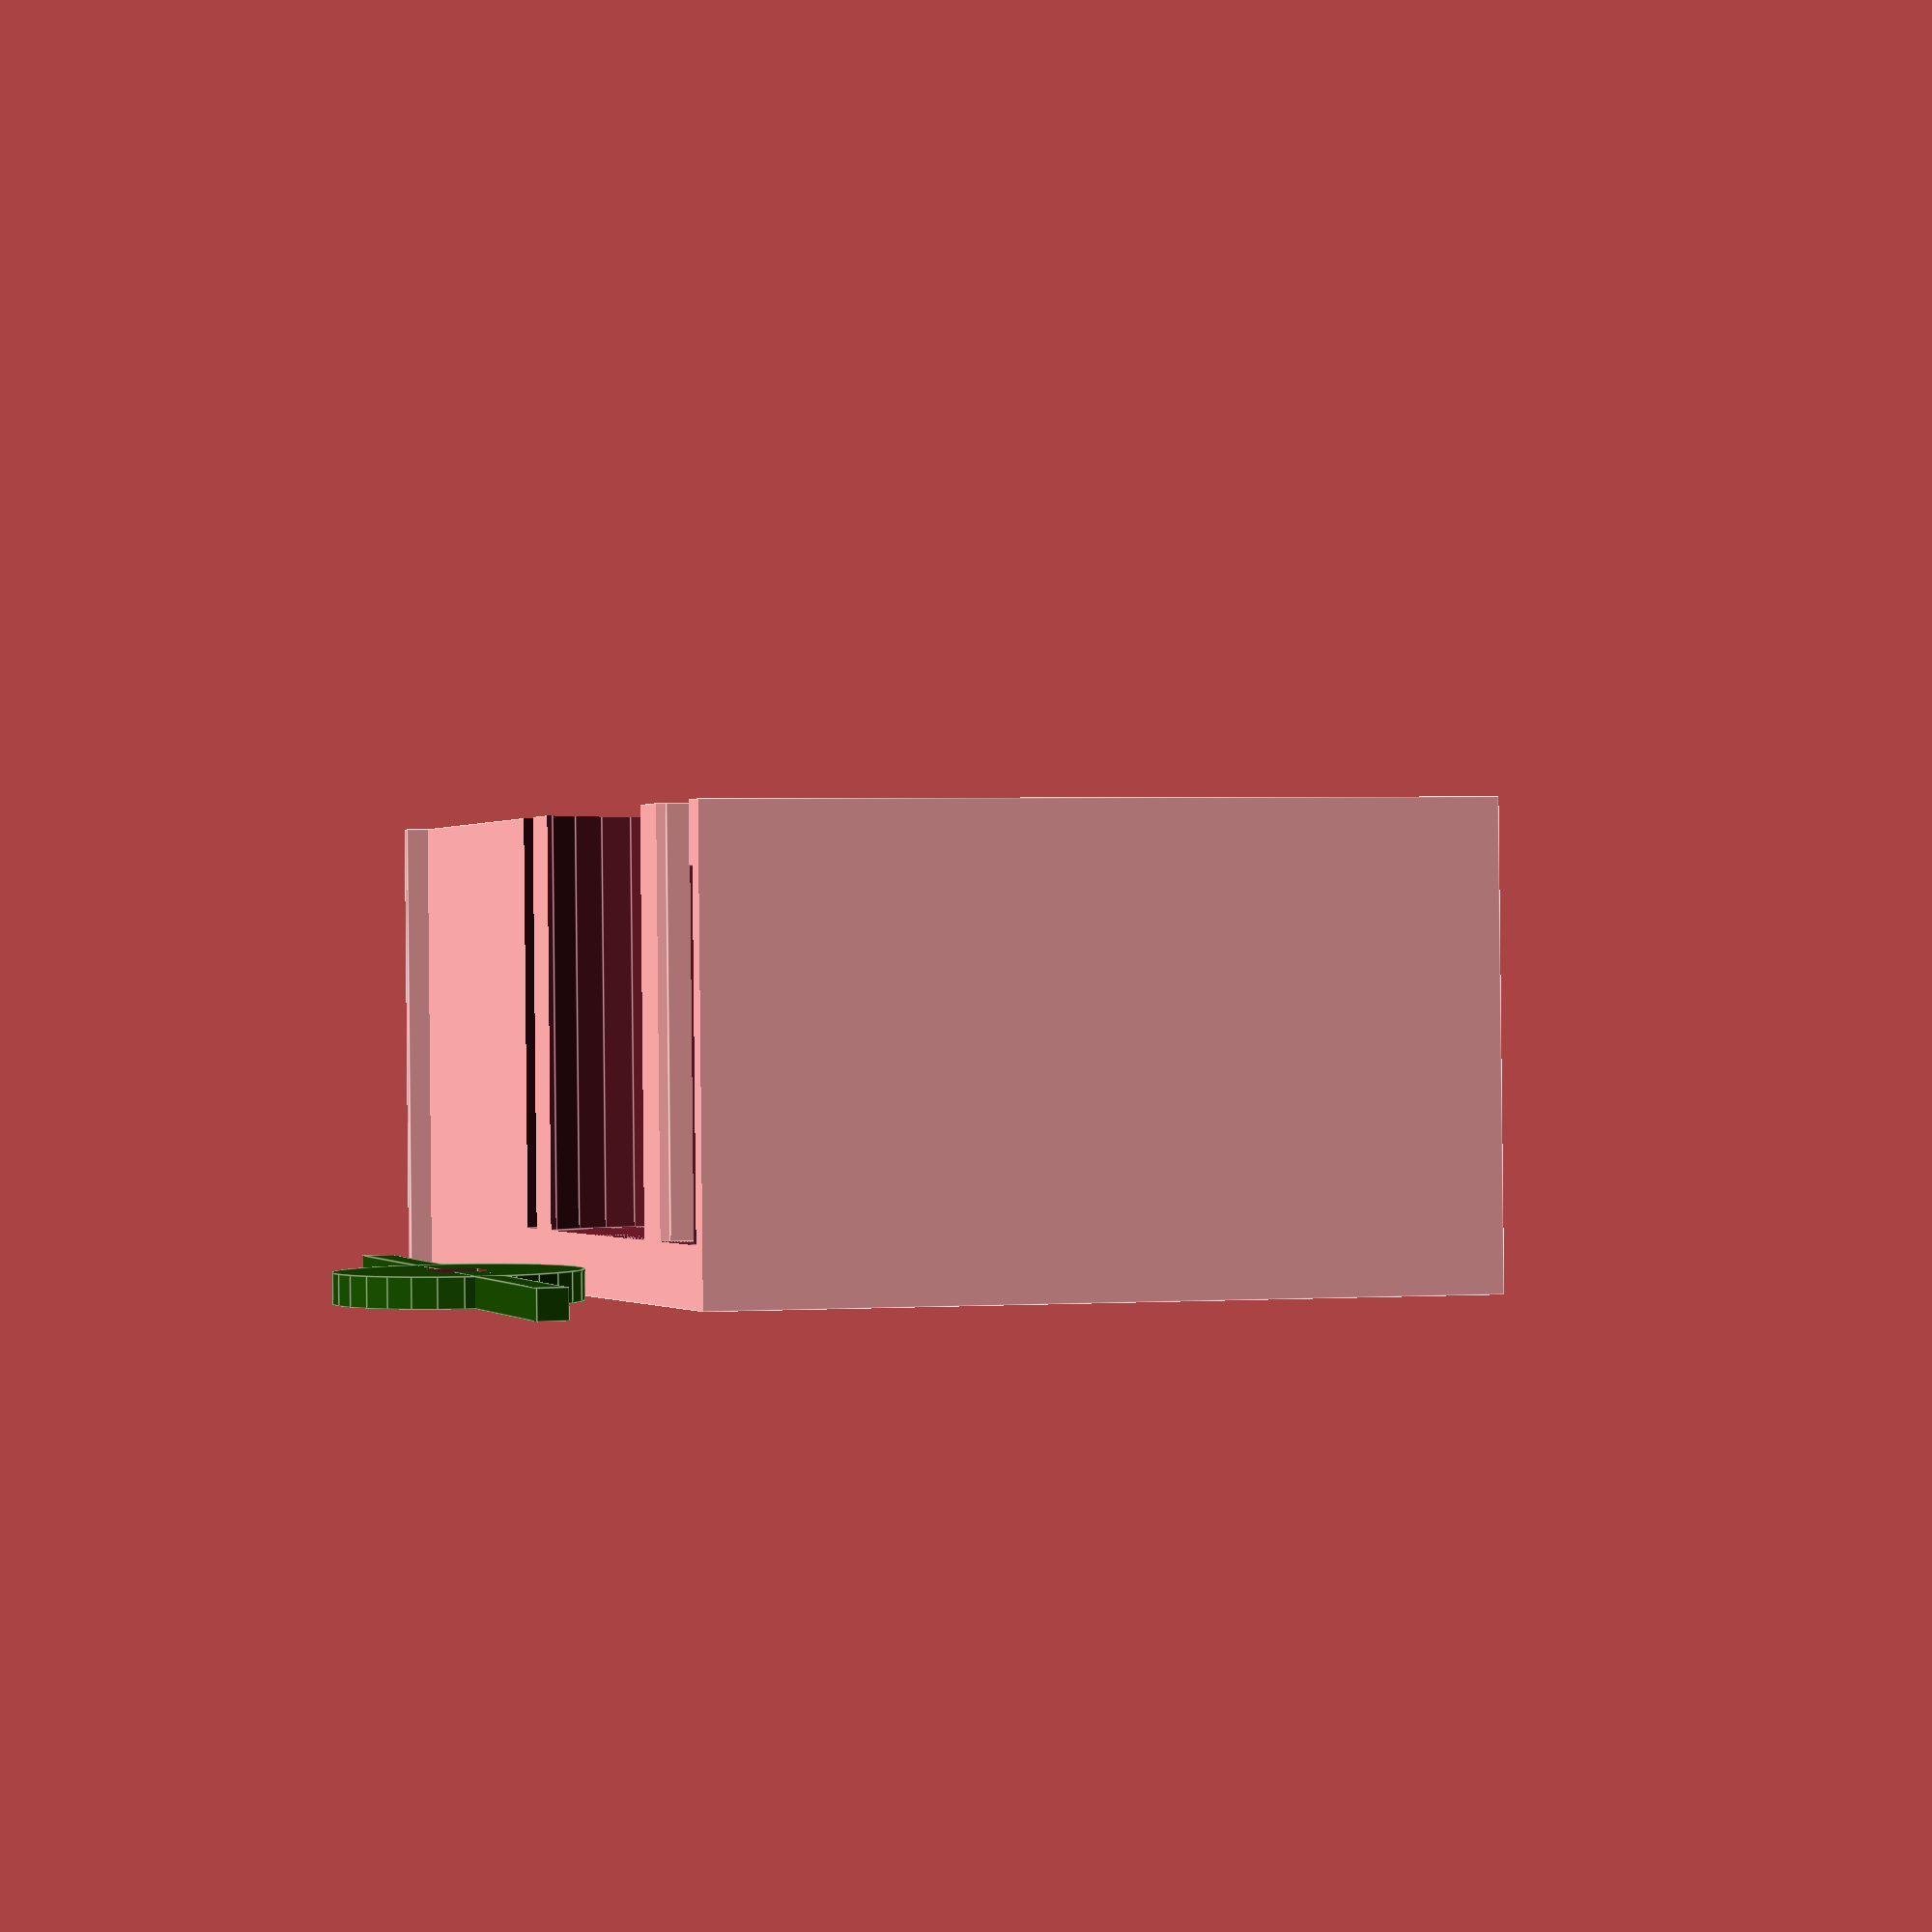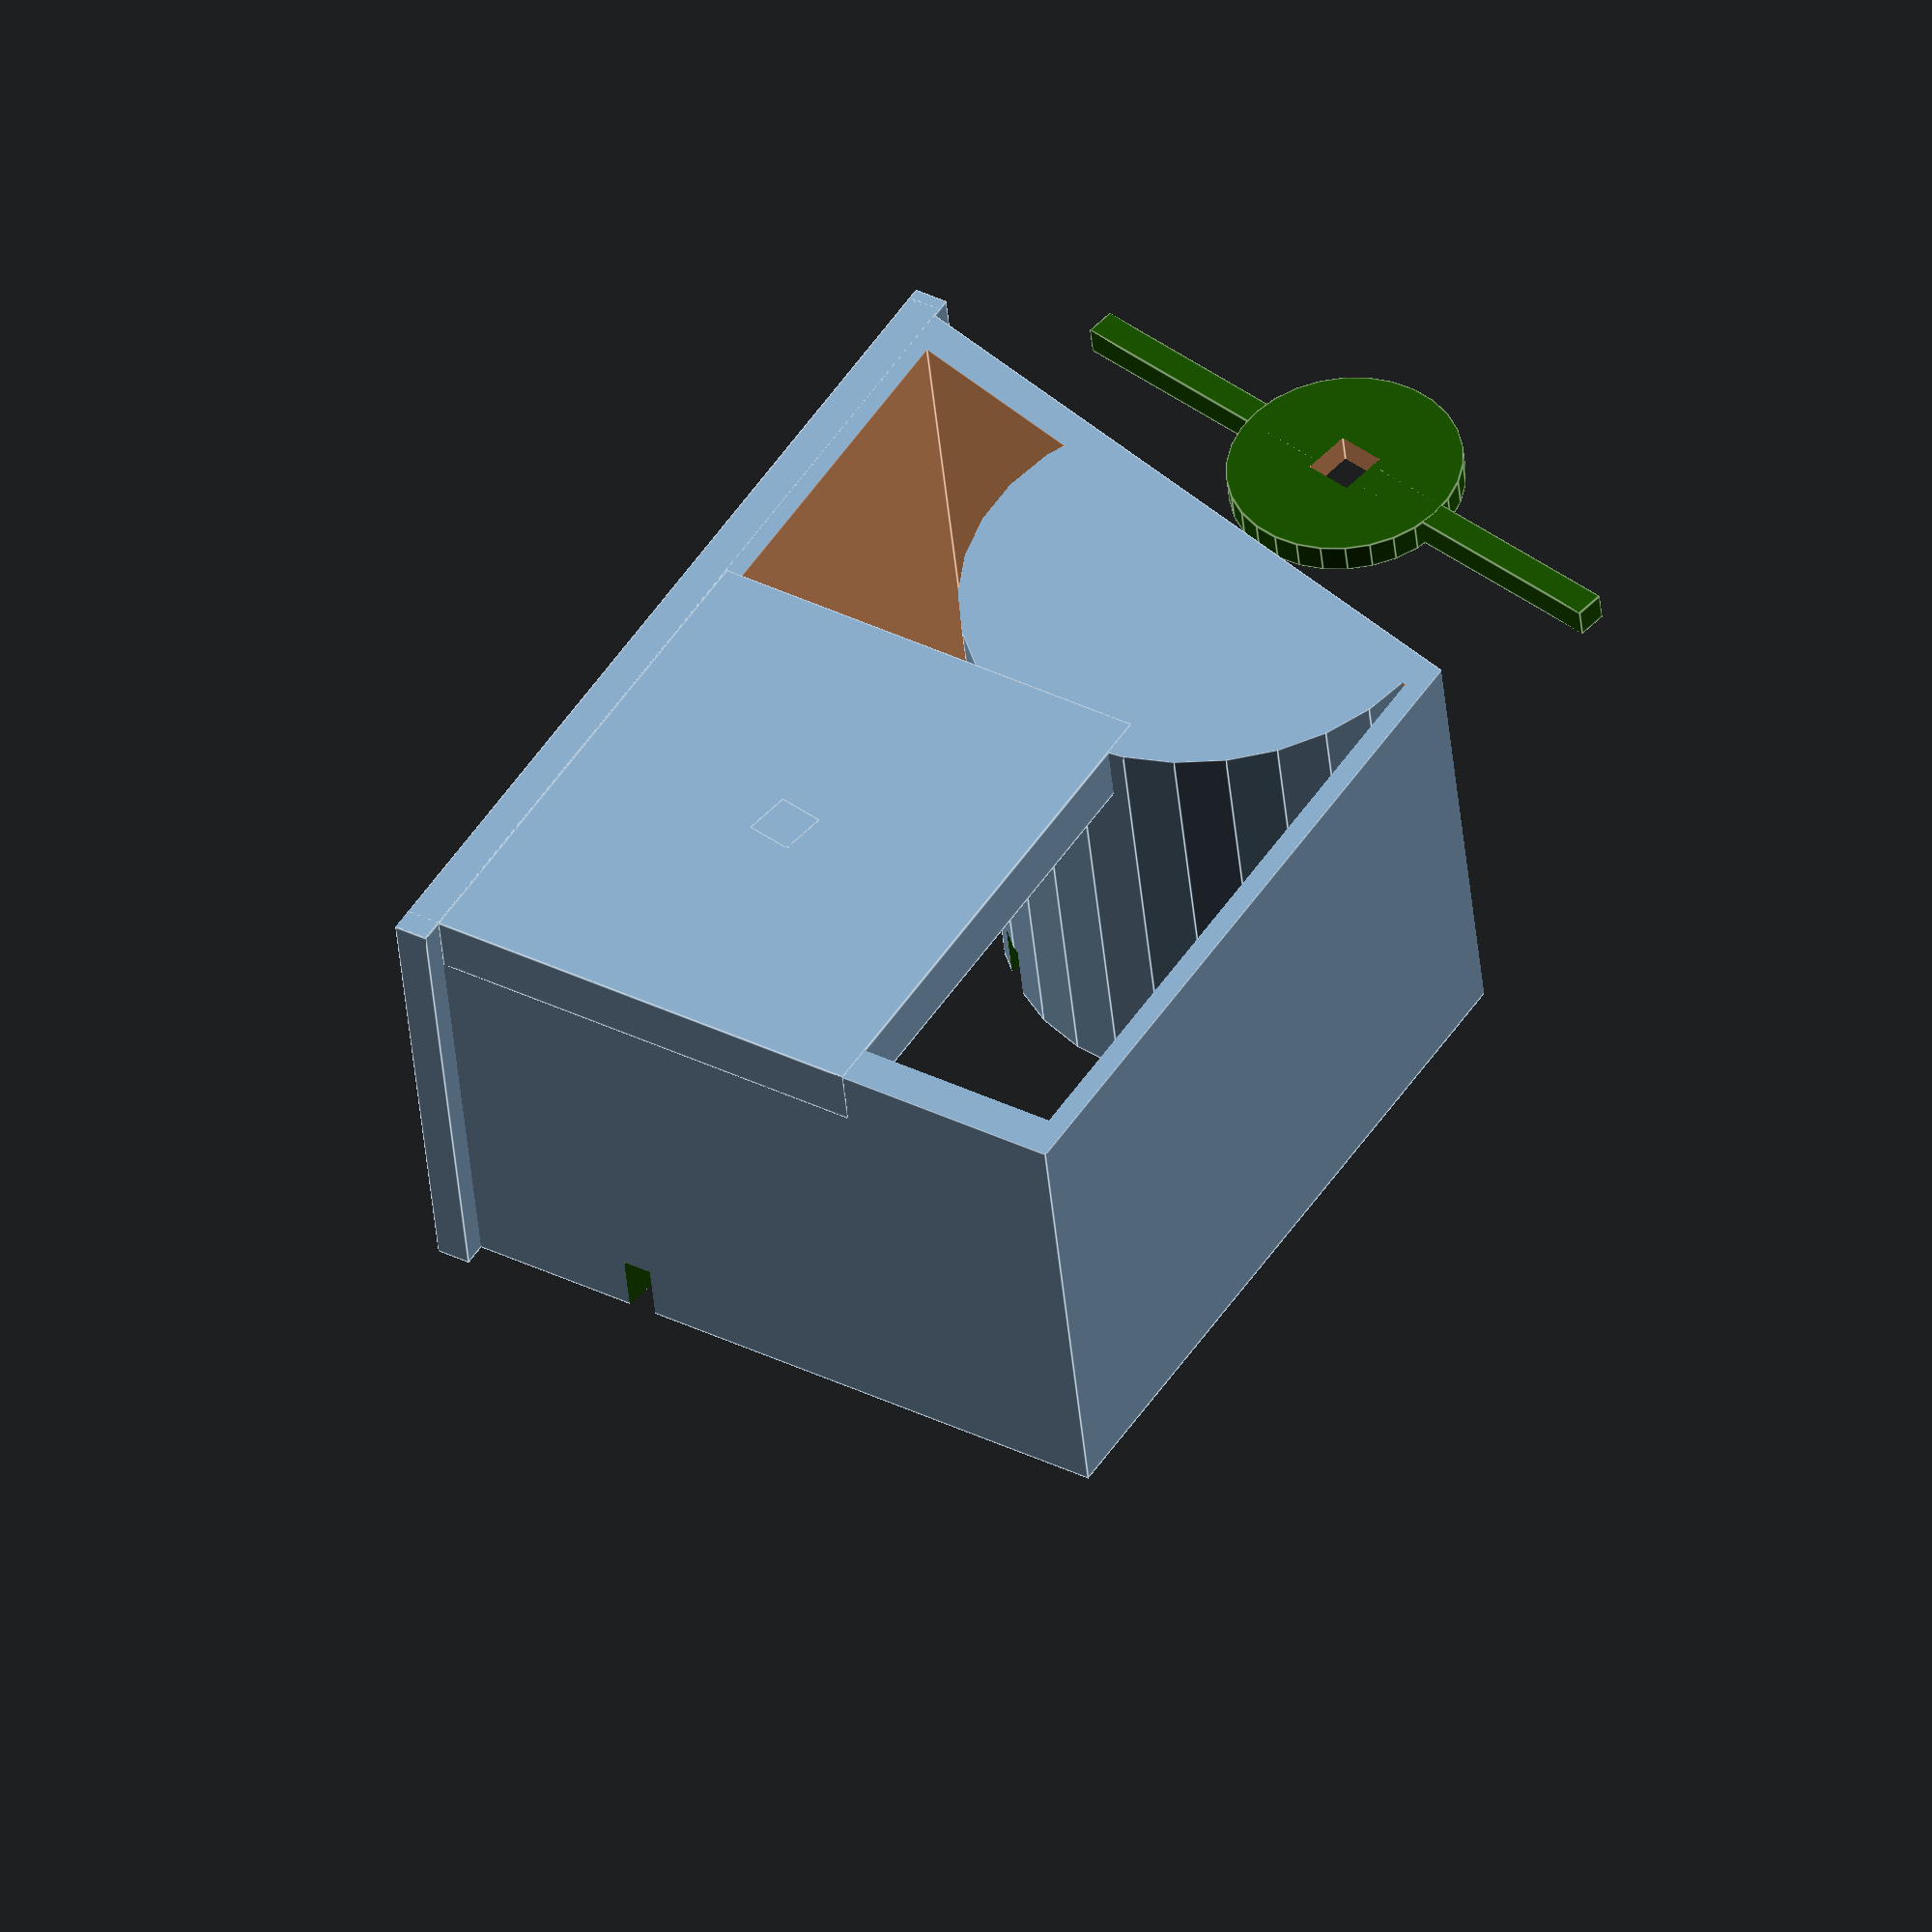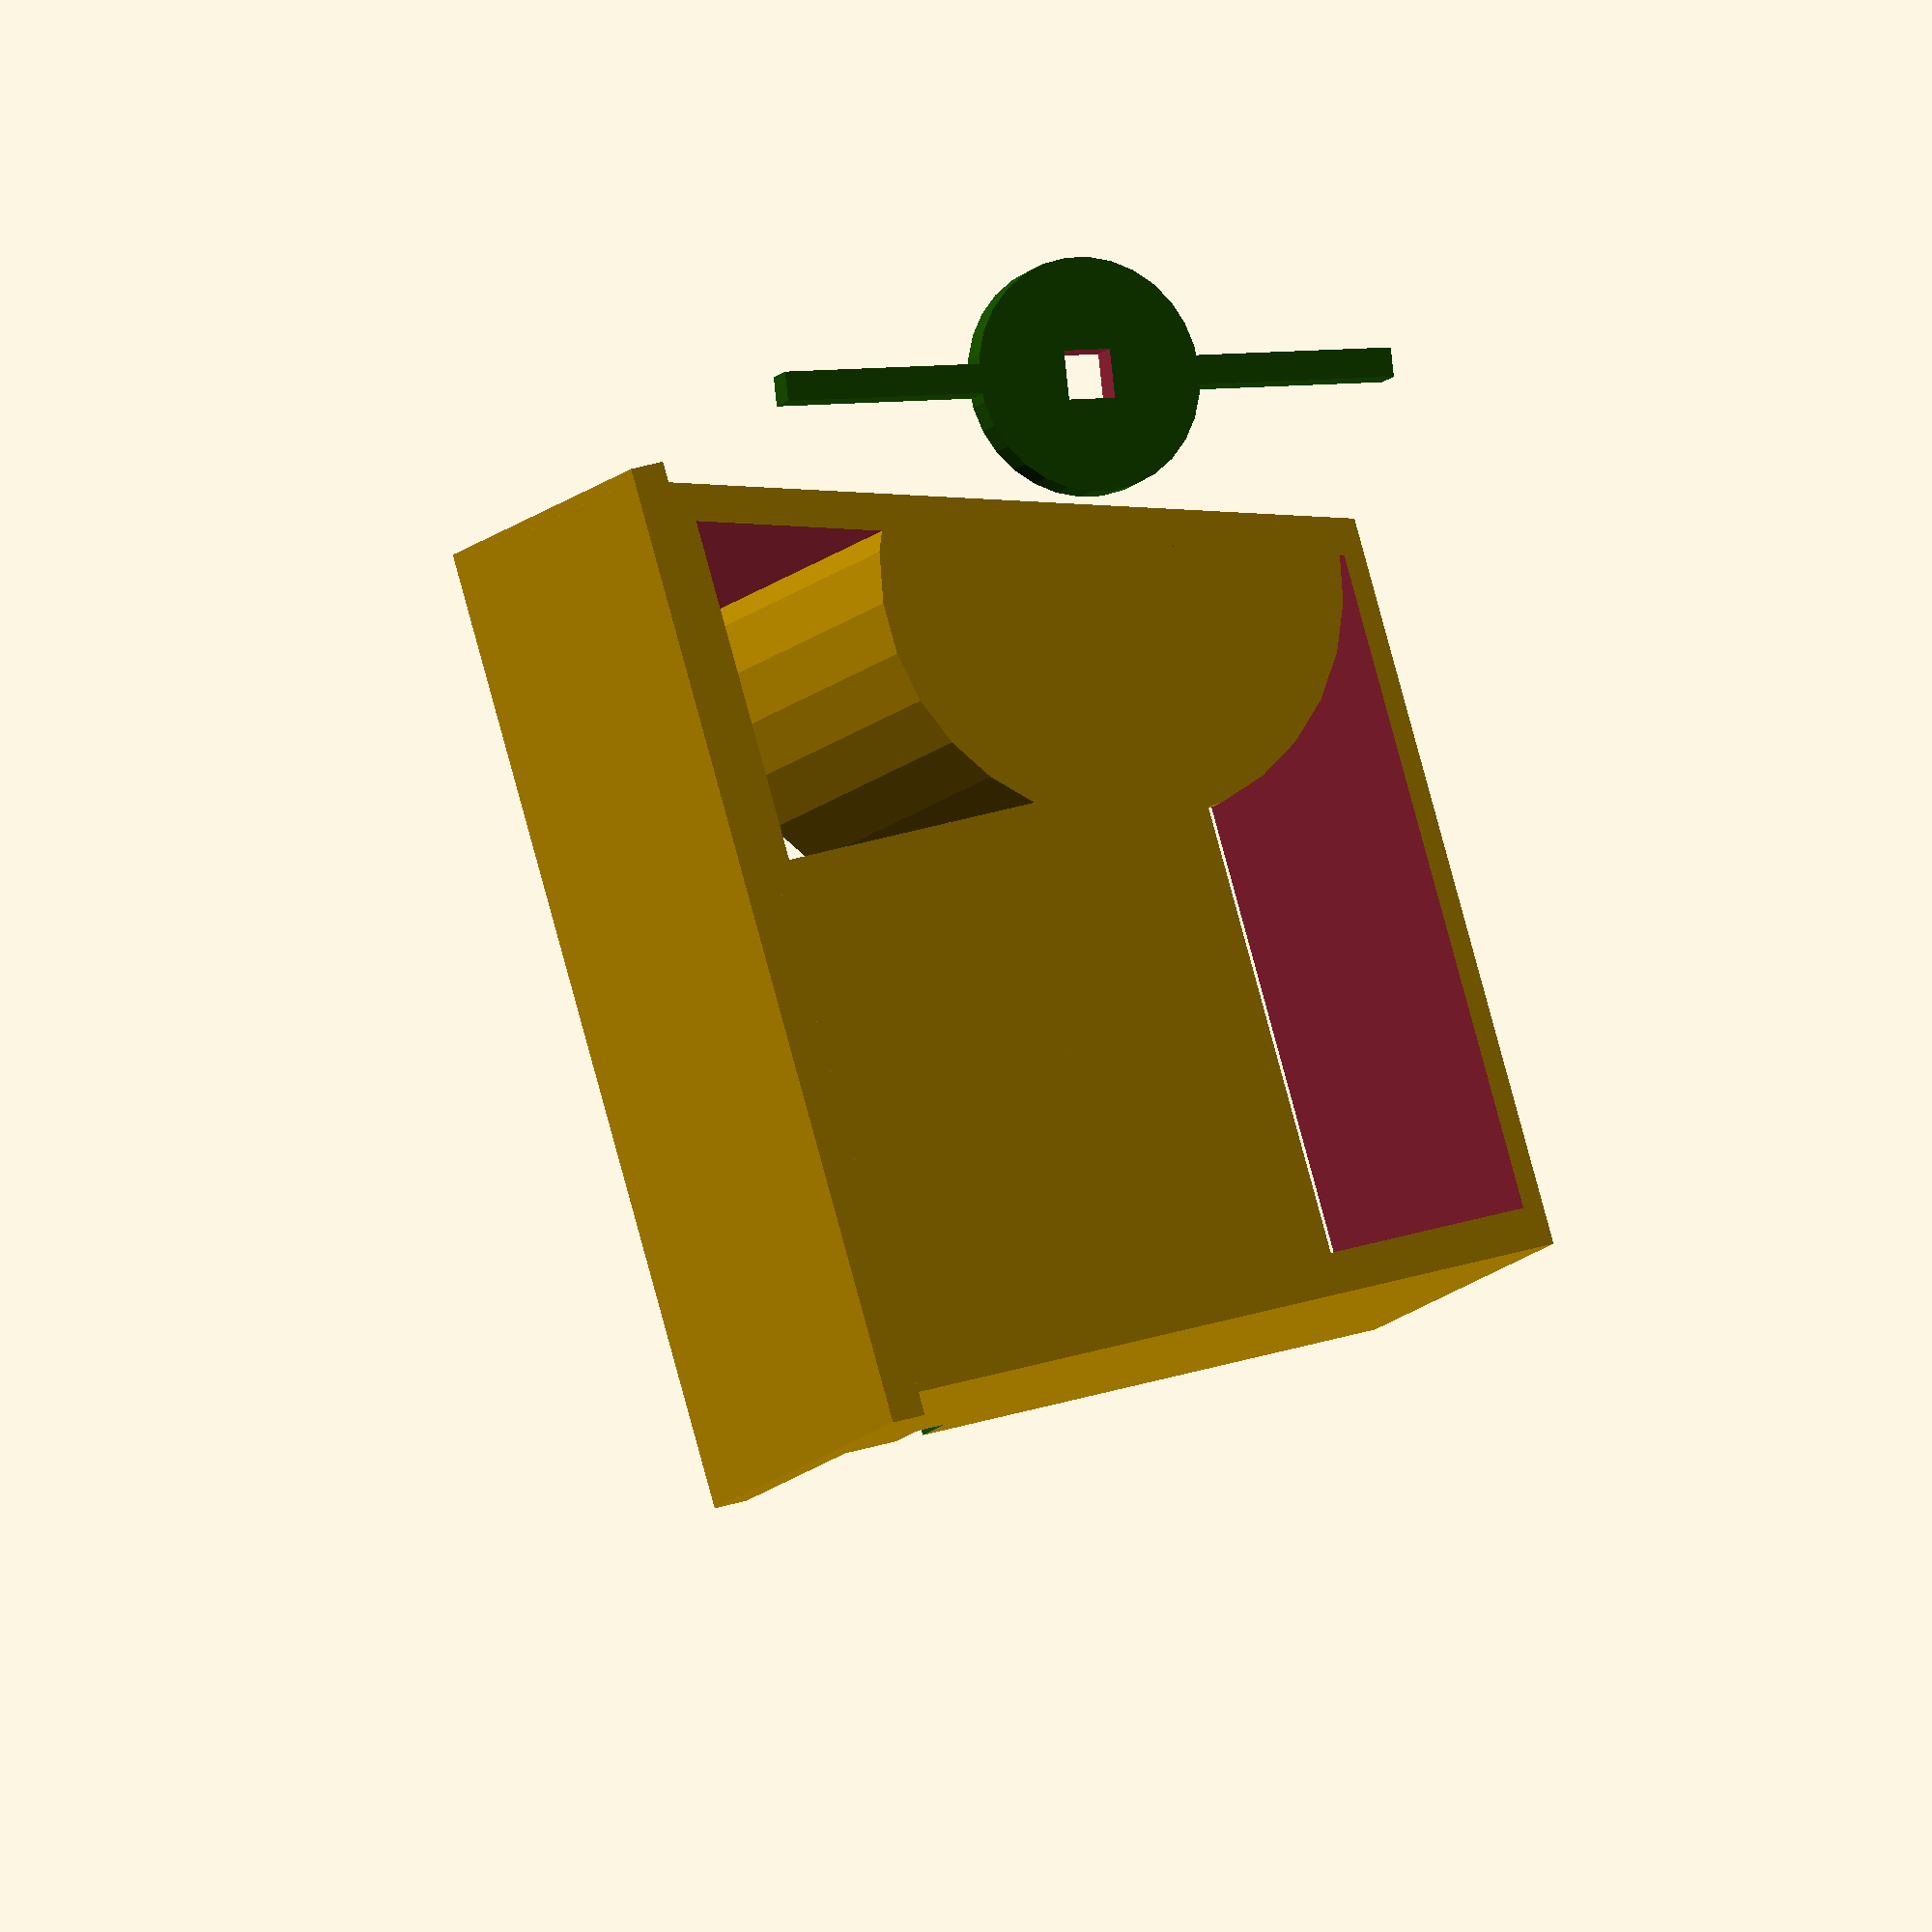
<openscad>
// LABEL PEELER //

use <MCAD/regular_shapes.scad>

// Parameters:
drum_dia = 34;
label_width = 29;
d = 80;
h = 83;
thickness_y = 5;

// create a roll holder:
inner_roll_holder = true;

max_roll_OD = 50;
min_roll_ID = 10;

//roller = "demo";
roller = "print";
//roller = false;

rotate([90, 0, 0]) dispenser();

w = label_width + thickness_y*2;
drum_placement = [drum_dia/2,w,40];
axle_side = sqrt(pow(min_roll_ID-4-0.1, 2)/2);
guard_rotation = 10;

module dispenser()
{
difference()
{
  ensemble();
  slot(rear=!inner_roll_holder);
  translate([8,+thickness_y,52]) rotate([0,-20,0])
    cube([11,w,10]);
  roll_guard(mode="negative");
}
intersection()
{
  drum();
  body();
}

if (inner_roll_holder)
{
  //add roll holder
 roll_holder();
 roll_guard();
} else
{
  // add a guide
  rotate([0,8,0]) translate([23,0,h-27])
    cube([d-31,w,1]);

}
}


plate_offset = [drum_dia/2+drum_placement[0], 0, 3];
plate_size = [d-plate_offset[0], thickness_y, drum_placement[2]];
axle_placement = plate_offset + [plate_size[0]/2, 0, plate_size[2]/2];

module roll_holder(mode=roller)
{

roller_placement = mode == "demo" ? axle_placement :
                   mode == "print"? [min_roll_ID-1, -thickness_y, h-16-min_roll_ID] :
                   false;

echo(str("Rolls with OD < ", plate_size[0], " and ID > ",
     min_roll_ID+2, " should fit"));

union()
{

  translate(plate_offset)
    cube(plate_size);
  translate([0, w/2, 0]) union()
  {
    translate(axle_placement) rotate([0, guard_rotation, 0])
      cube([axle_side, w, axle_side], center=true);
    if (roller_placement != false)
    {
      color([0.5, 1, 0]) translate(roller_placement) rotate([90,0,0])
        cylinder_tube(height=w-2*thickness_y, radius=min_roll_ID/2,
                      wall=2, center=true, $fn=50);
    }
  }
}
}

module roll_guard(mode=roller, thickness=thickness_y/2, rotation = guard_rotation)
{
  scale = mode == "negative" ? [1.0, 5, 1] : [1, 1, 1];
  mode = mode == "negative" ? "demo" : mode;
  placement = mode == "demo" ? axle_placement + [0, w-thickness_y, 0]:
              mode == "print"? [0, 0, h-30-min_roll_ID] :
              [0, 0, 0];

  rotation = mode == "demo" ? rotation : 100;

  translate(placement + [0, scale[1]*thickness/2, 0])
    scale(scale)  rotate([90, rotation, 0]) difference()
    {
      color([0.1, 0.3, 0]) union()
      {
        cube([plate_size[0]*1.2, thickness, thickness], center=true);
        cylinder(r=min_roll_ID, h=thickness, center=true);
      }
      cube([axle_side, axle_side, thickness*2], center=true);
    }
}

module drum()
{
  difference()
  {

    drum_part(diameter=drum_dia-4,width=w-thickness_y);
    translate([0,thickness_y,0])
      drum_part(diameter=drum_dia-10);
  }
}

module ensemble()
{
union()
{
  difference()
  {
  body();
  translate([0,thickness_y,0])
    drum_part();

  cutout();
  }
  difference()
  {
    intersection()
    {
      body();
      translate([0,0,0])
        drum_part(diameter=drum_dia+(thickness_y-1)*2);
    }
    translate([0,0.99,0])
      drum_part(width=w-thickness_y+1);

  }
  foot(d,w,3);

}

}

module drum_part(diameter=drum_dia, width=w)
{
translate(drum_placement) rotate([90,0,0])
  cylinder(r=diameter/2,h=width);
}

module cutout()
{
 scale([0.9,1.2,0.9]) translate([thickness_y,-0.1,thickness_y])
  body();
}

module body()
{
intersection()
{
cube([d,w,h-20]);
rotate([0,15,0]) cube([d,w,h]);
}
}

module slot(rear=true)
{
rotate([0,5,0]) translate([8,thickness_y,h-21]) cube([40,label_width,1]);
if (rear == true)
{
  translate([w+30,thickness_y,h-36]) cube([30,label_width,6]);
}
}

module foot(l,w,h)
{
  translate([-1,0,0]) cube([l+3,w,h]);
}

</openscad>
<views>
elev=90.5 azim=349.5 roll=0.6 proj=p view=edges
elev=44.3 azim=58.2 roll=185.3 proj=o view=edges
elev=191.5 azim=286.6 roll=22.5 proj=o view=wireframe
</views>
